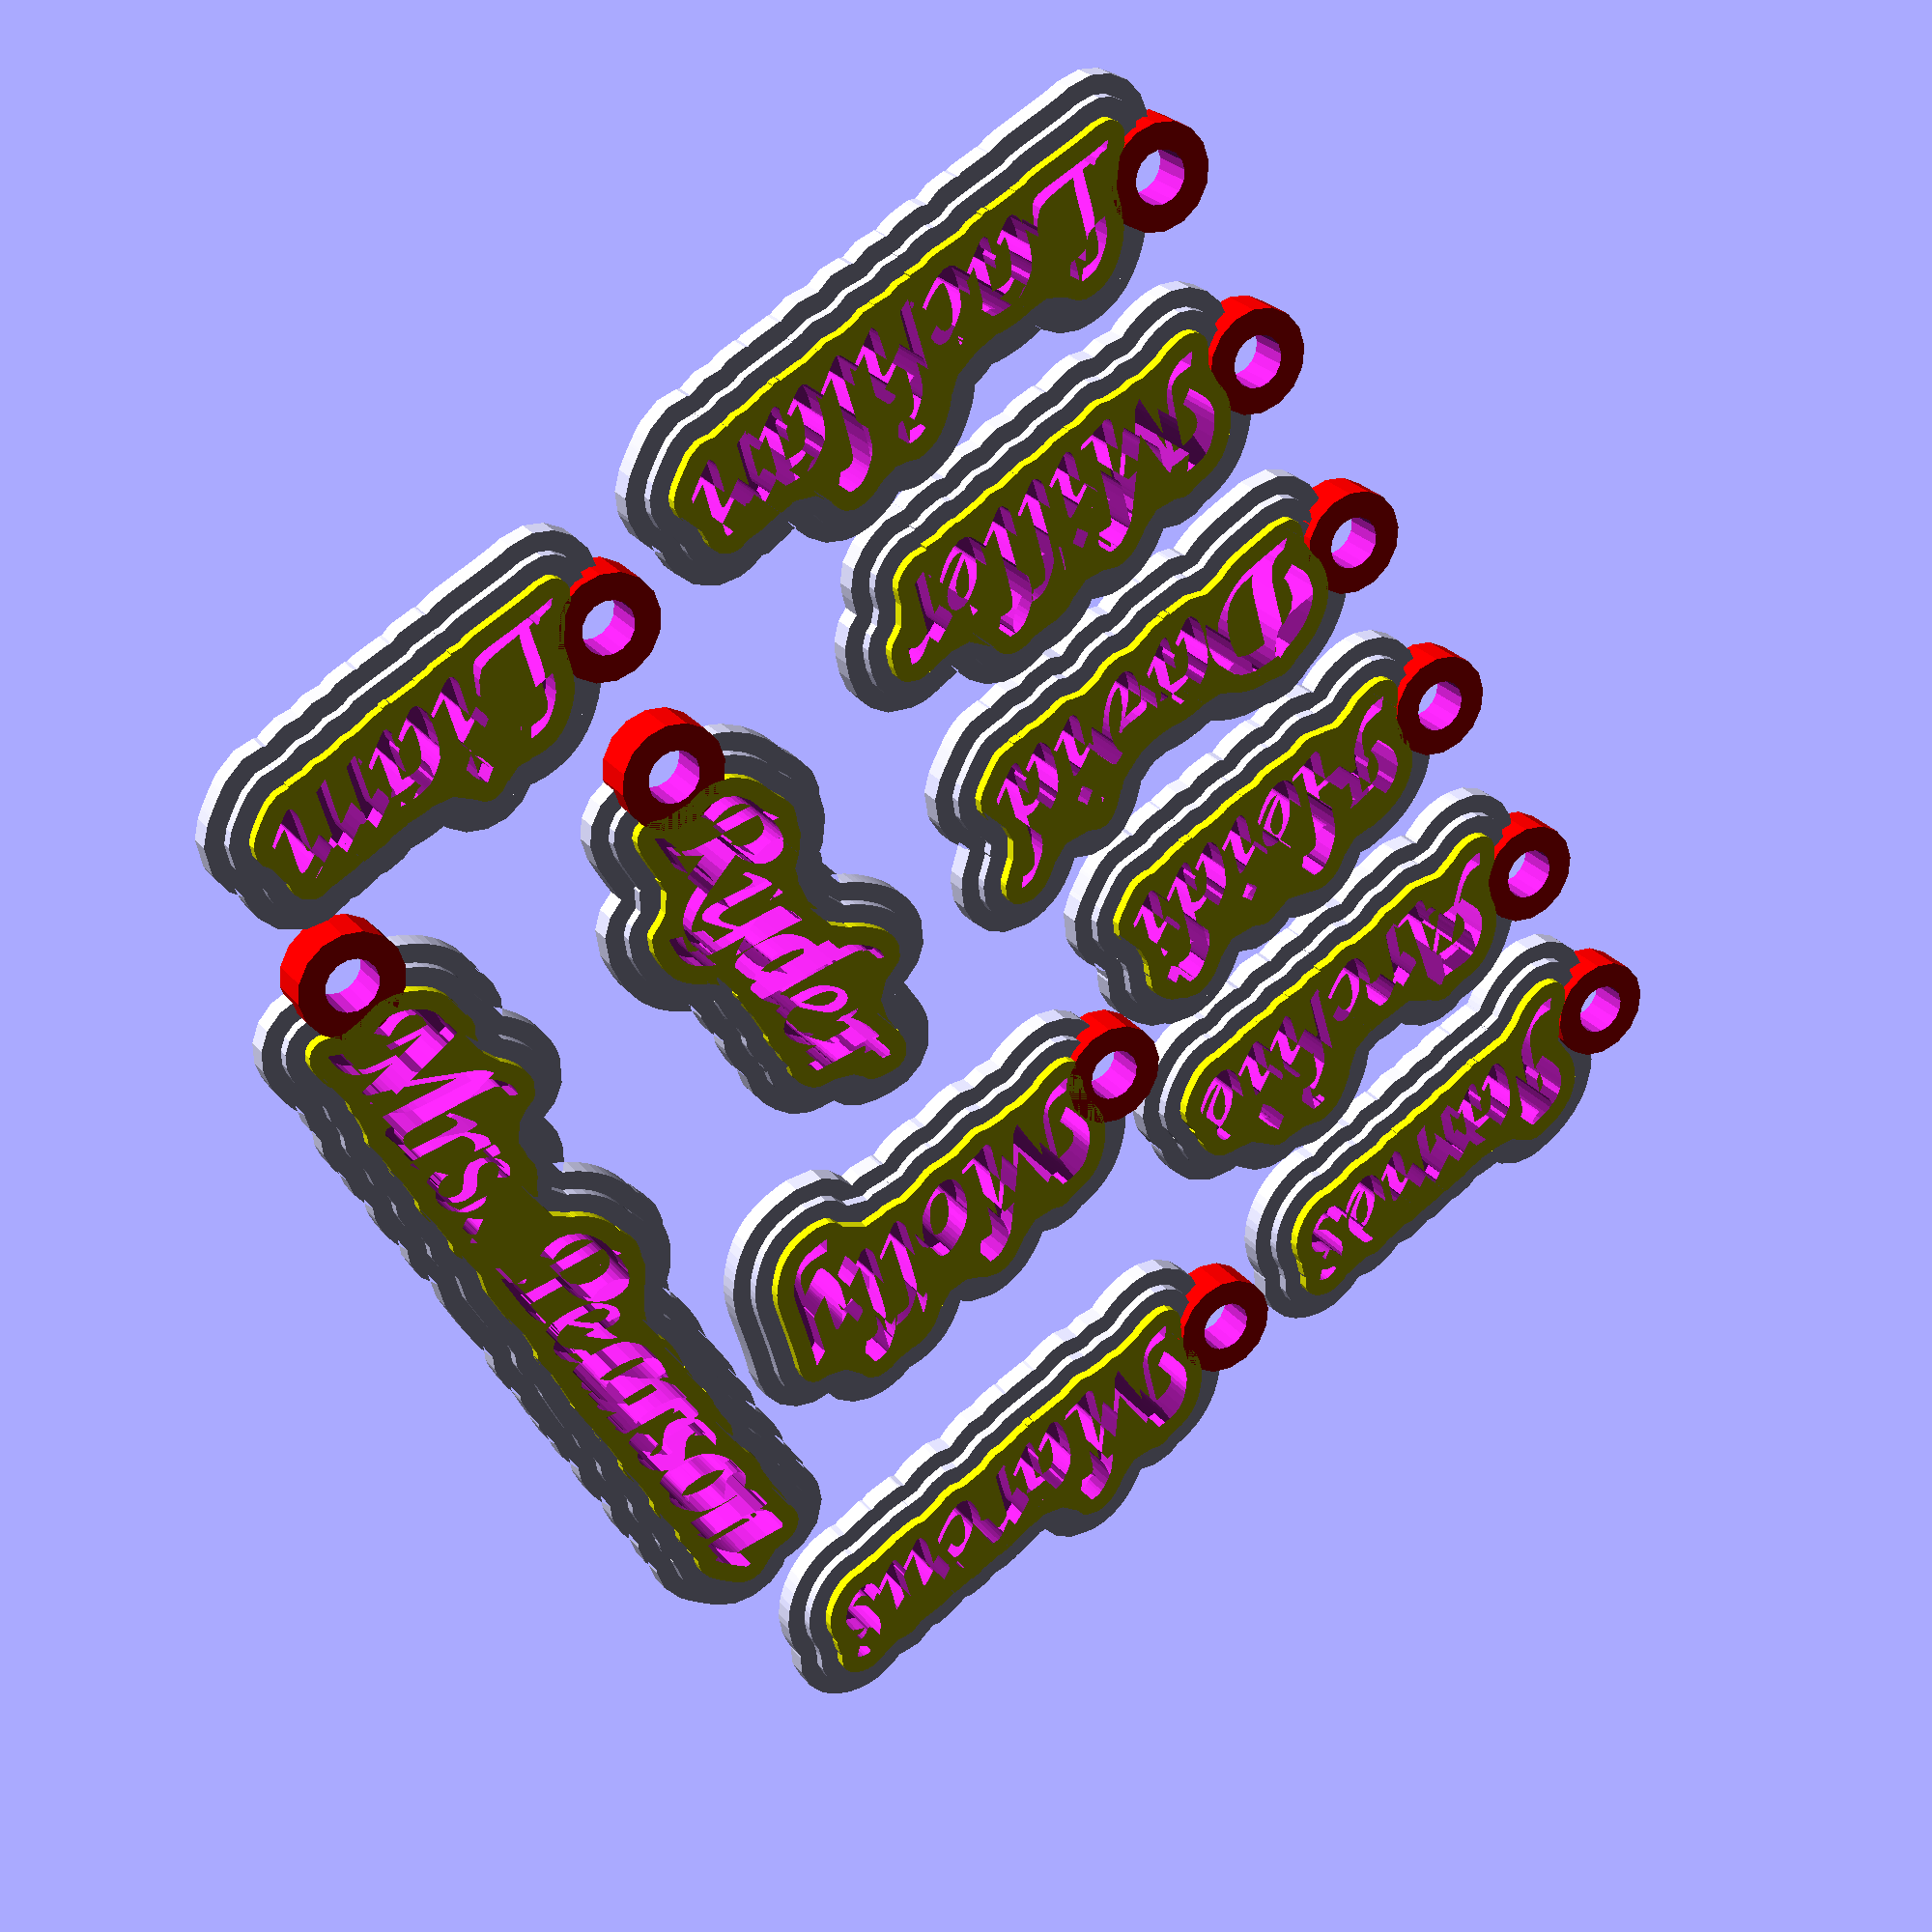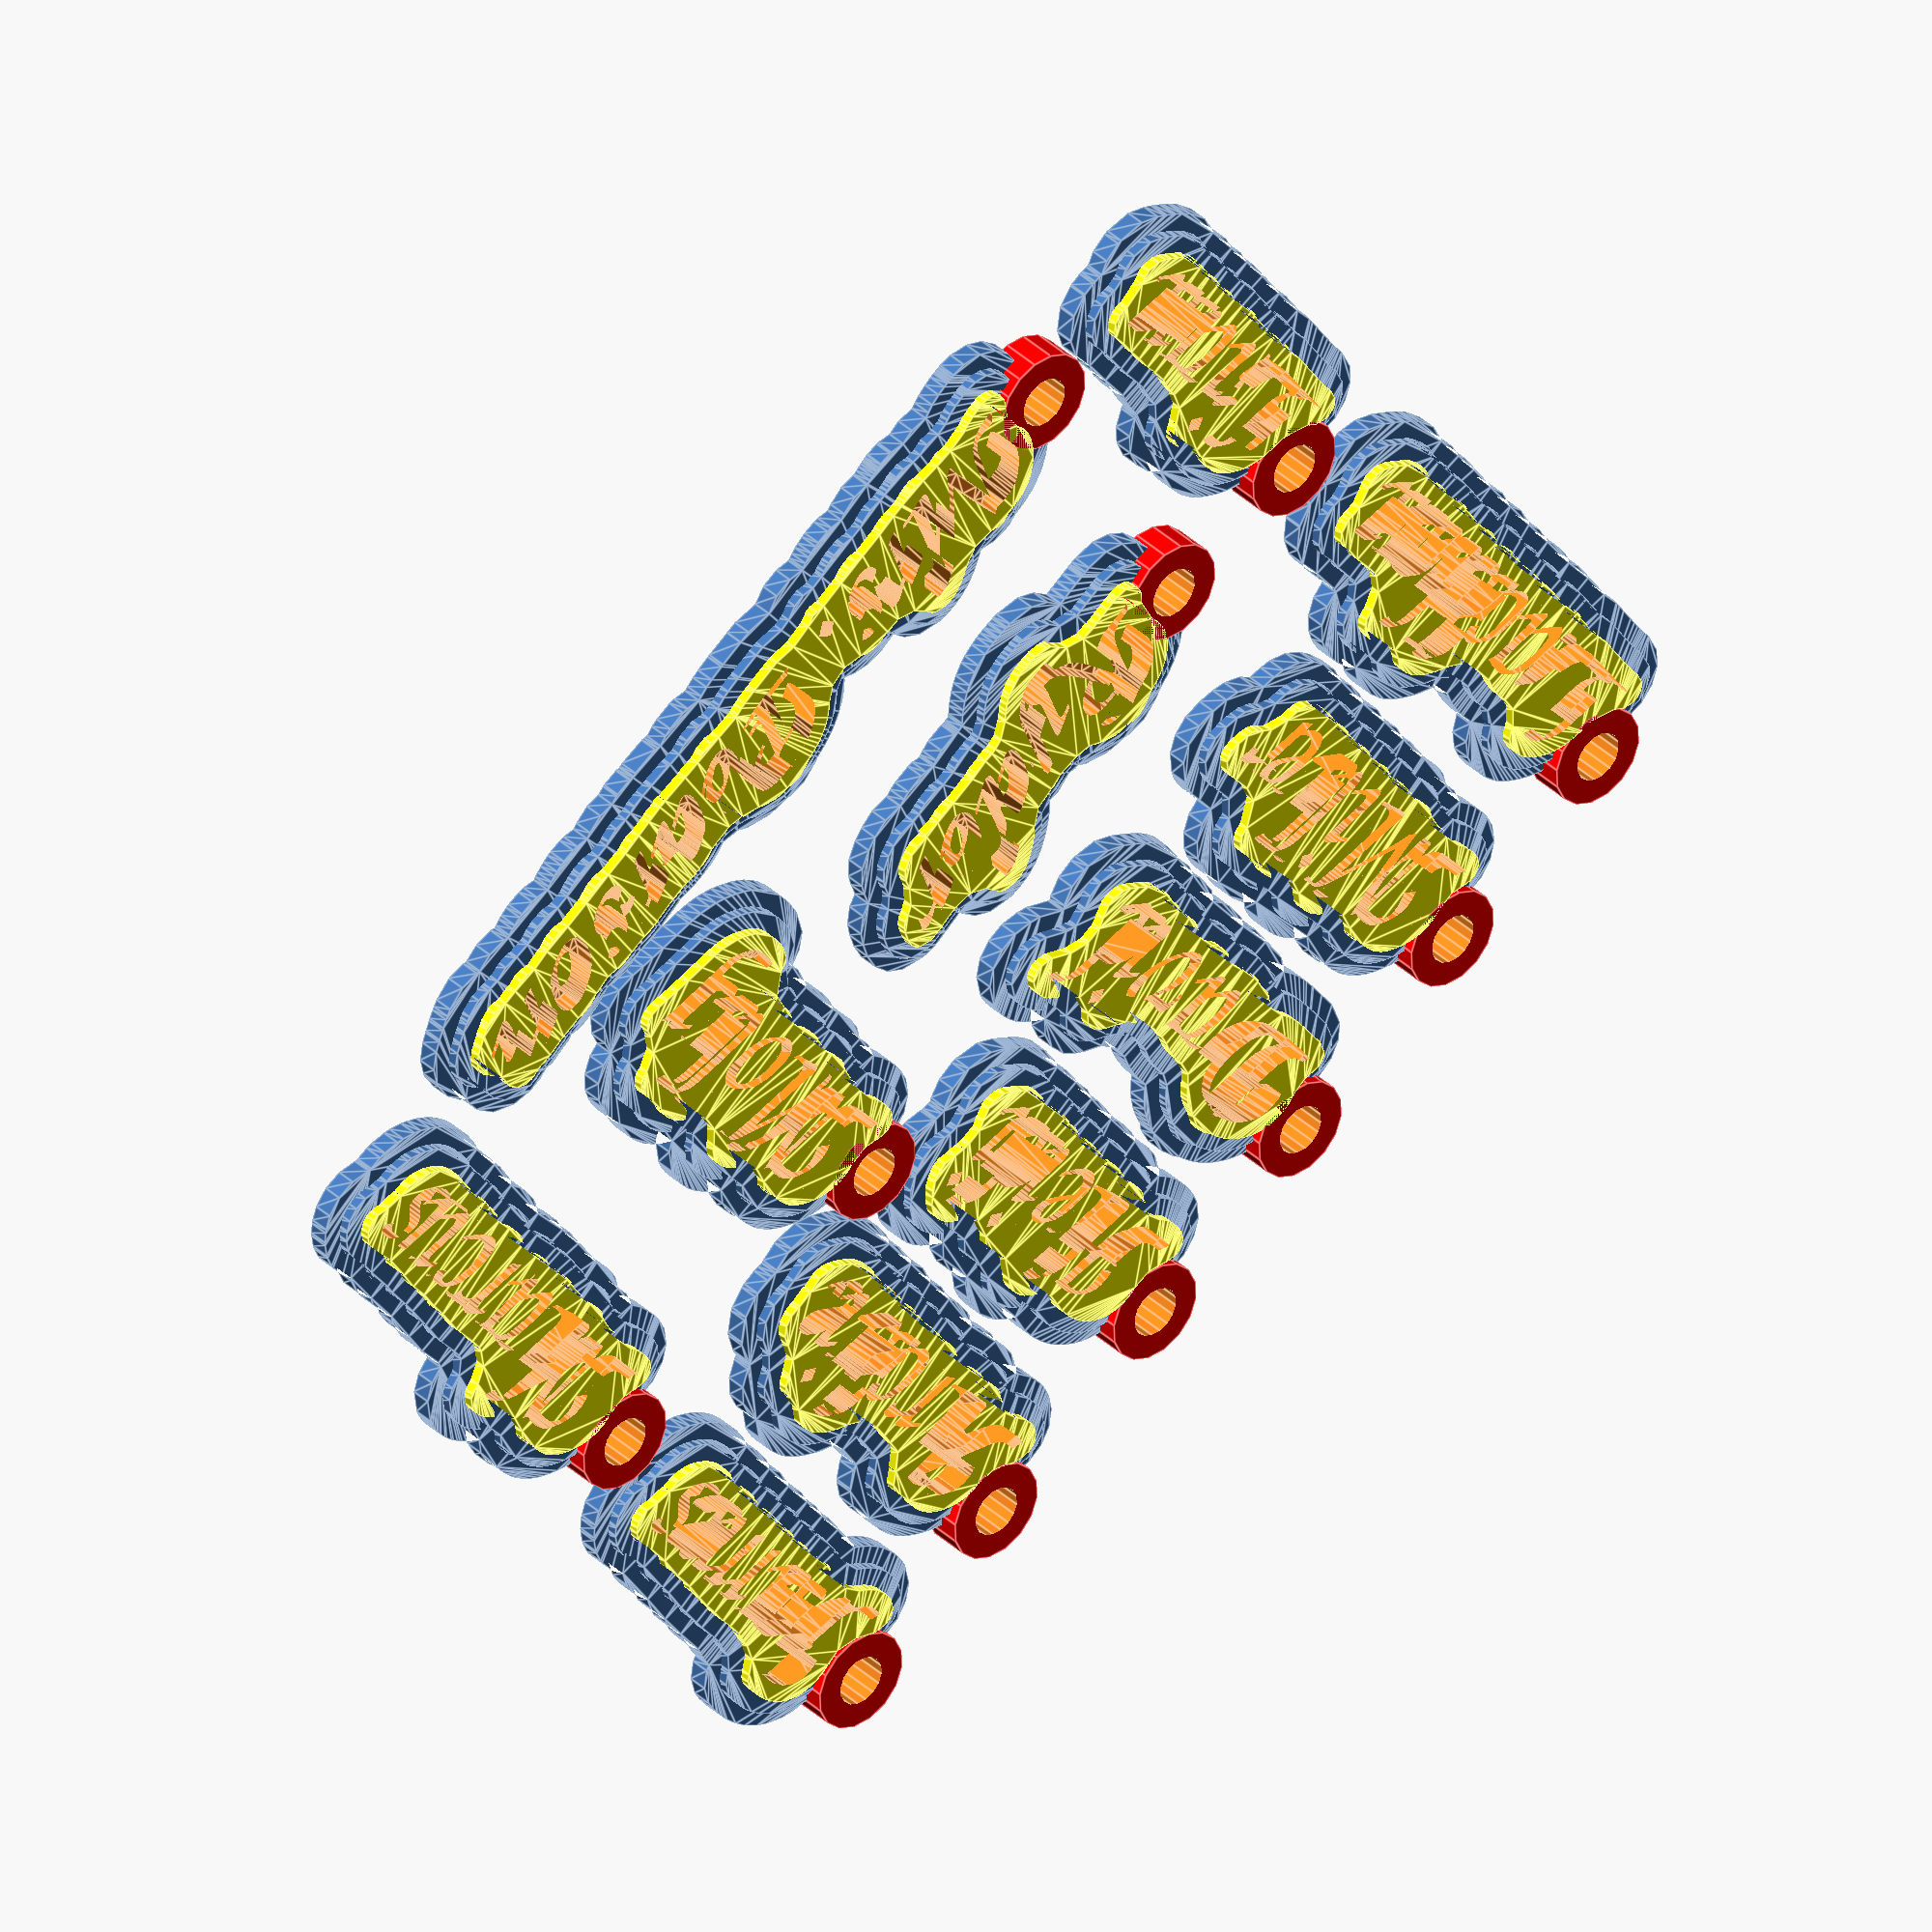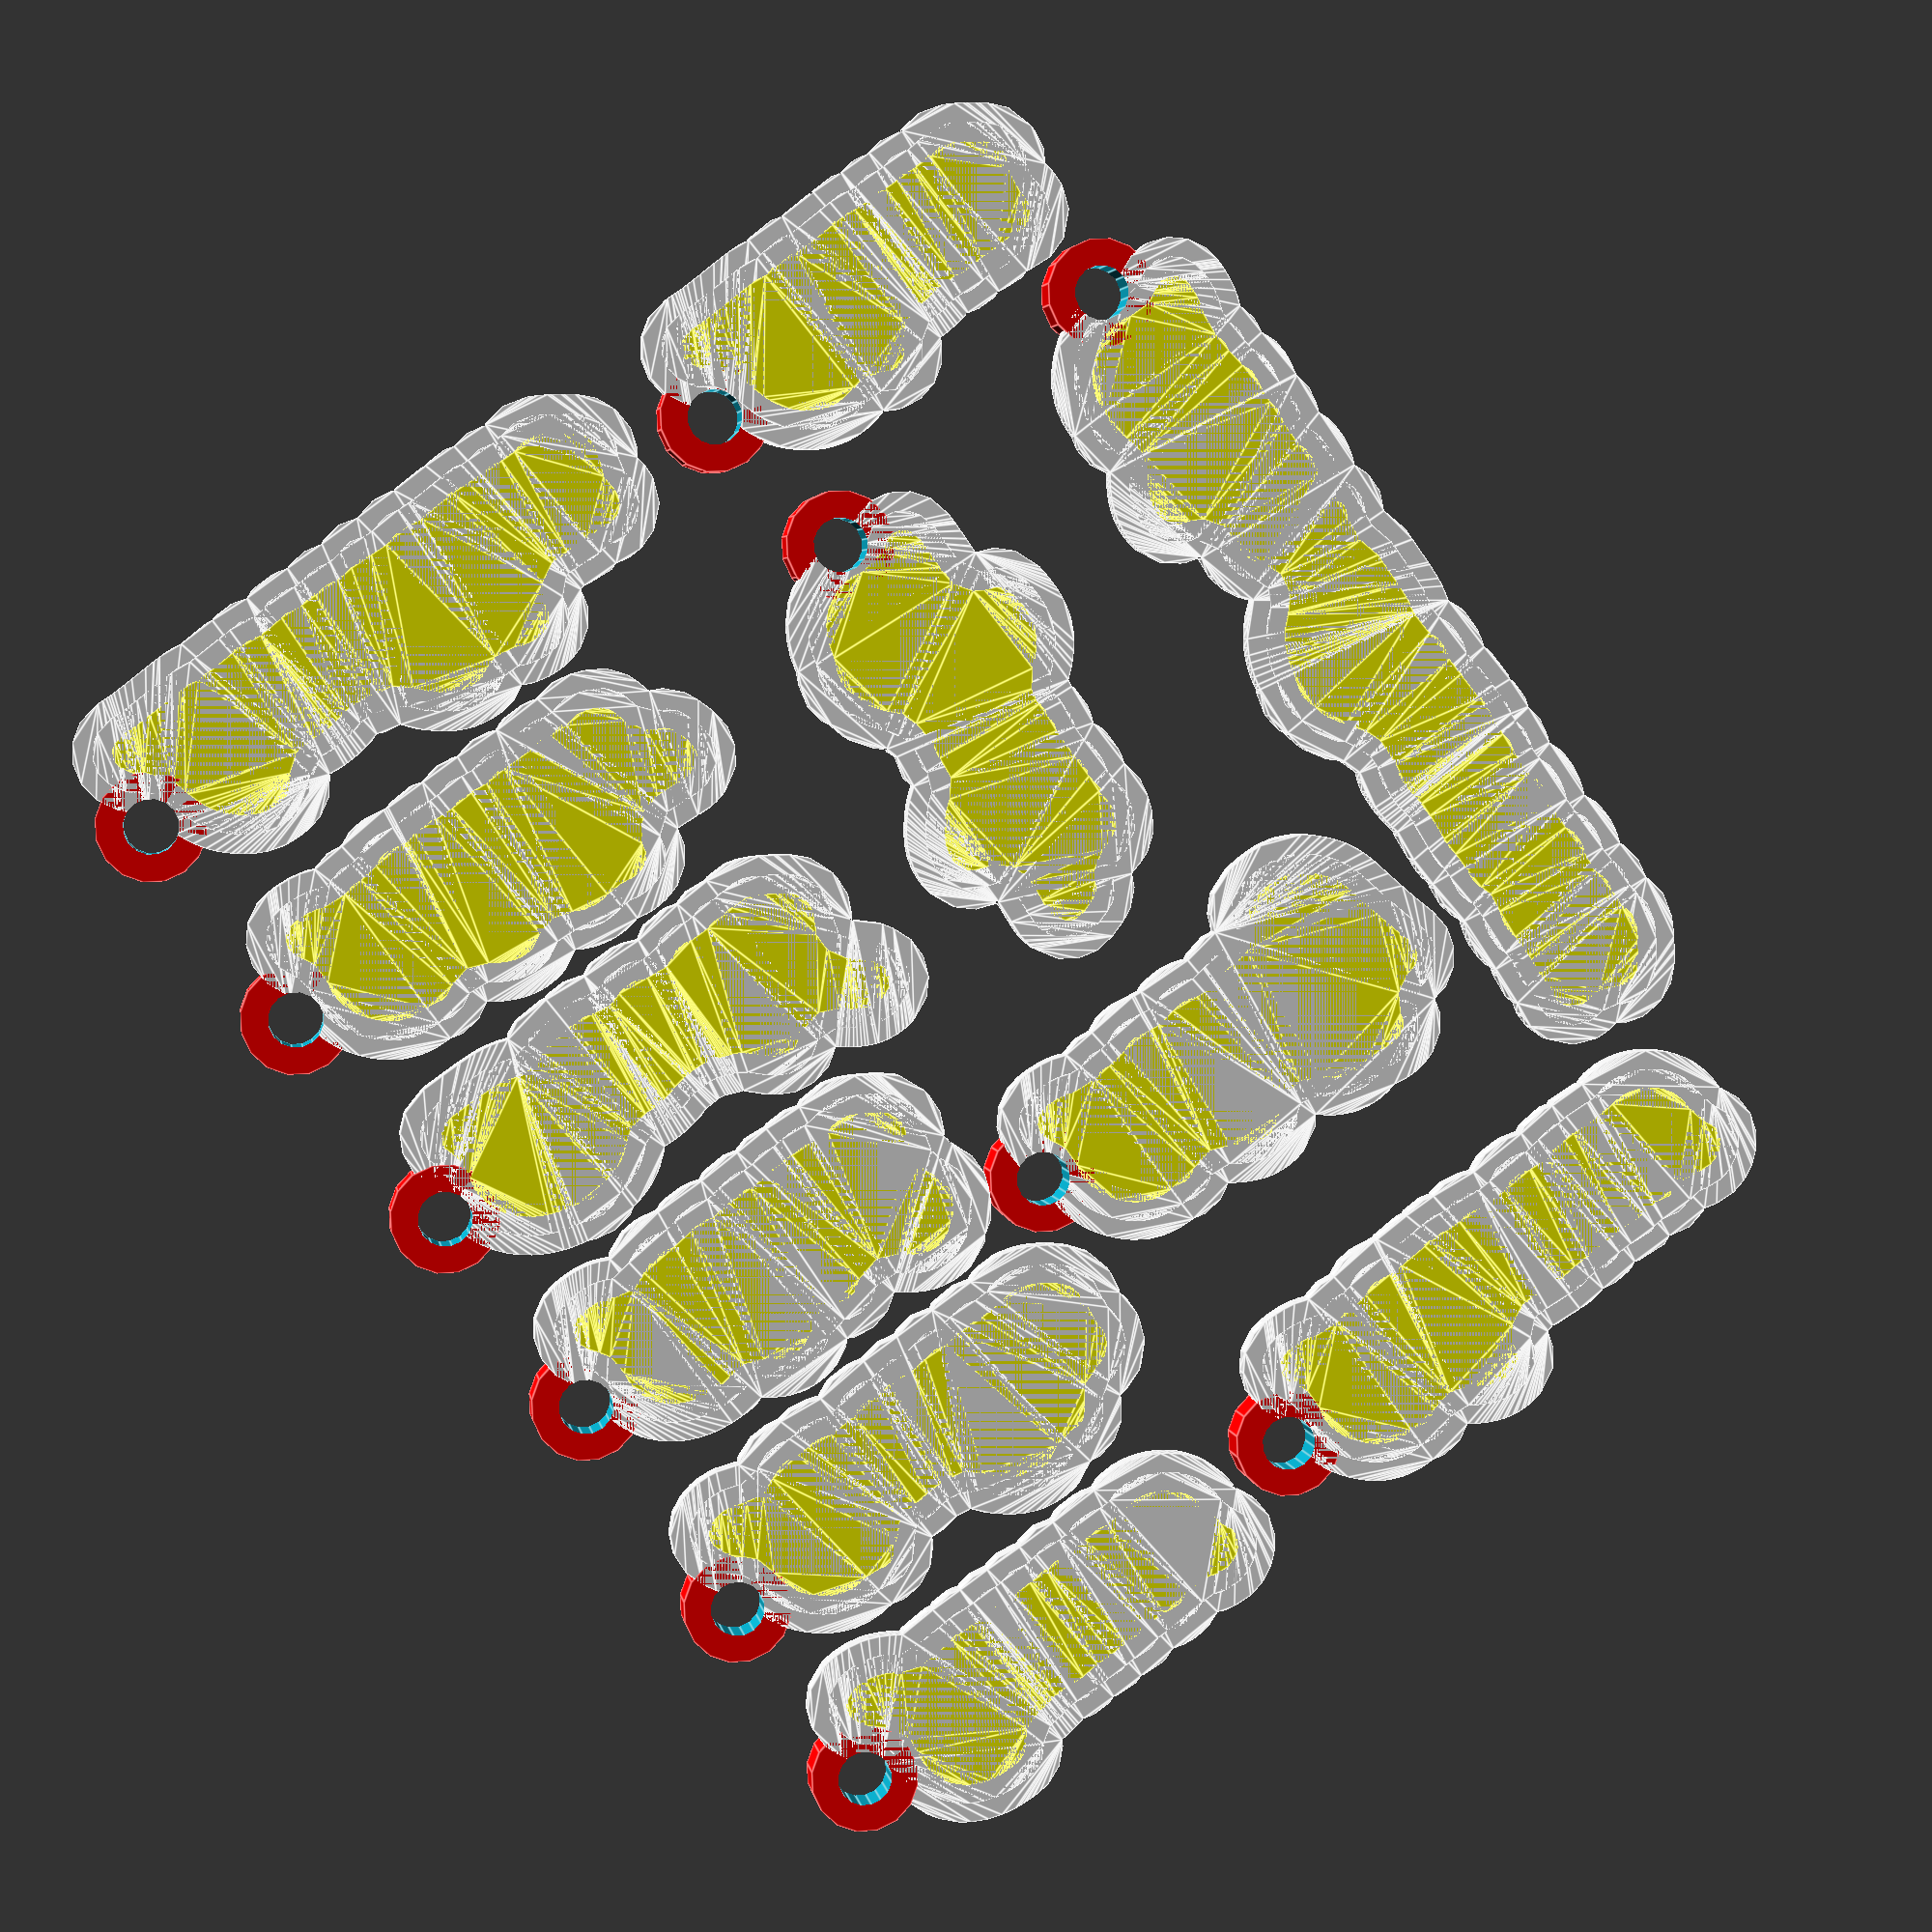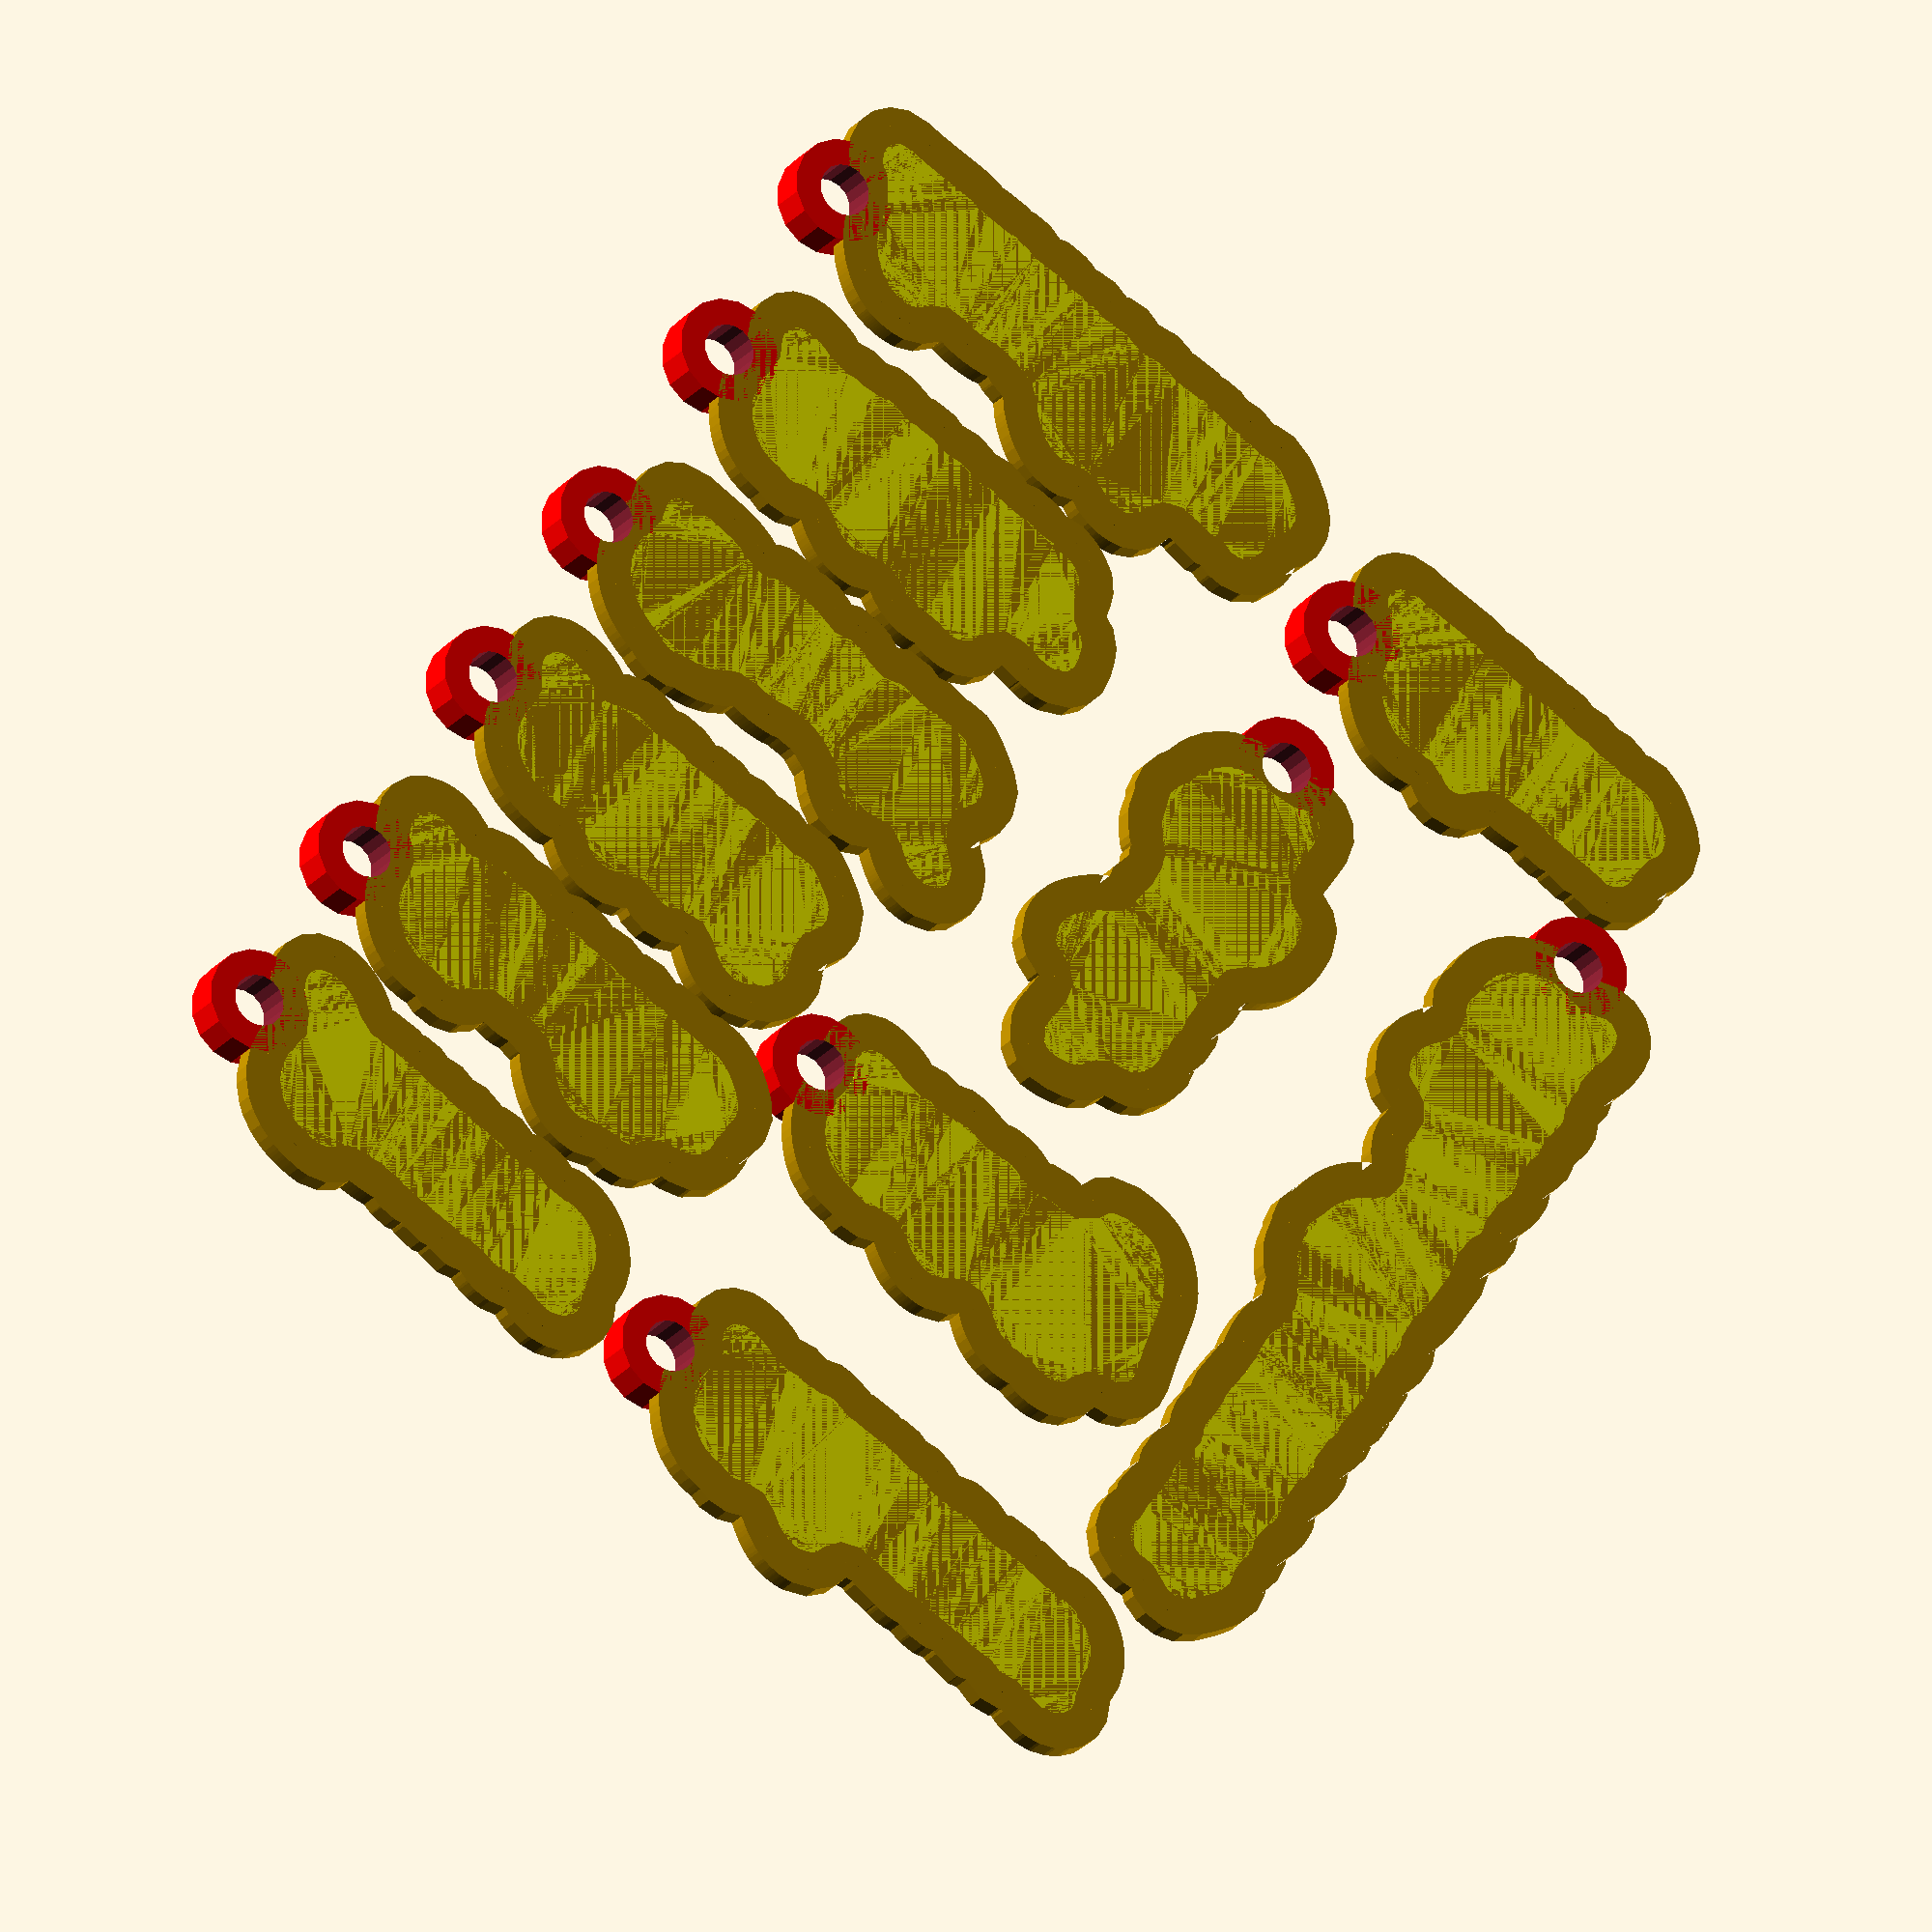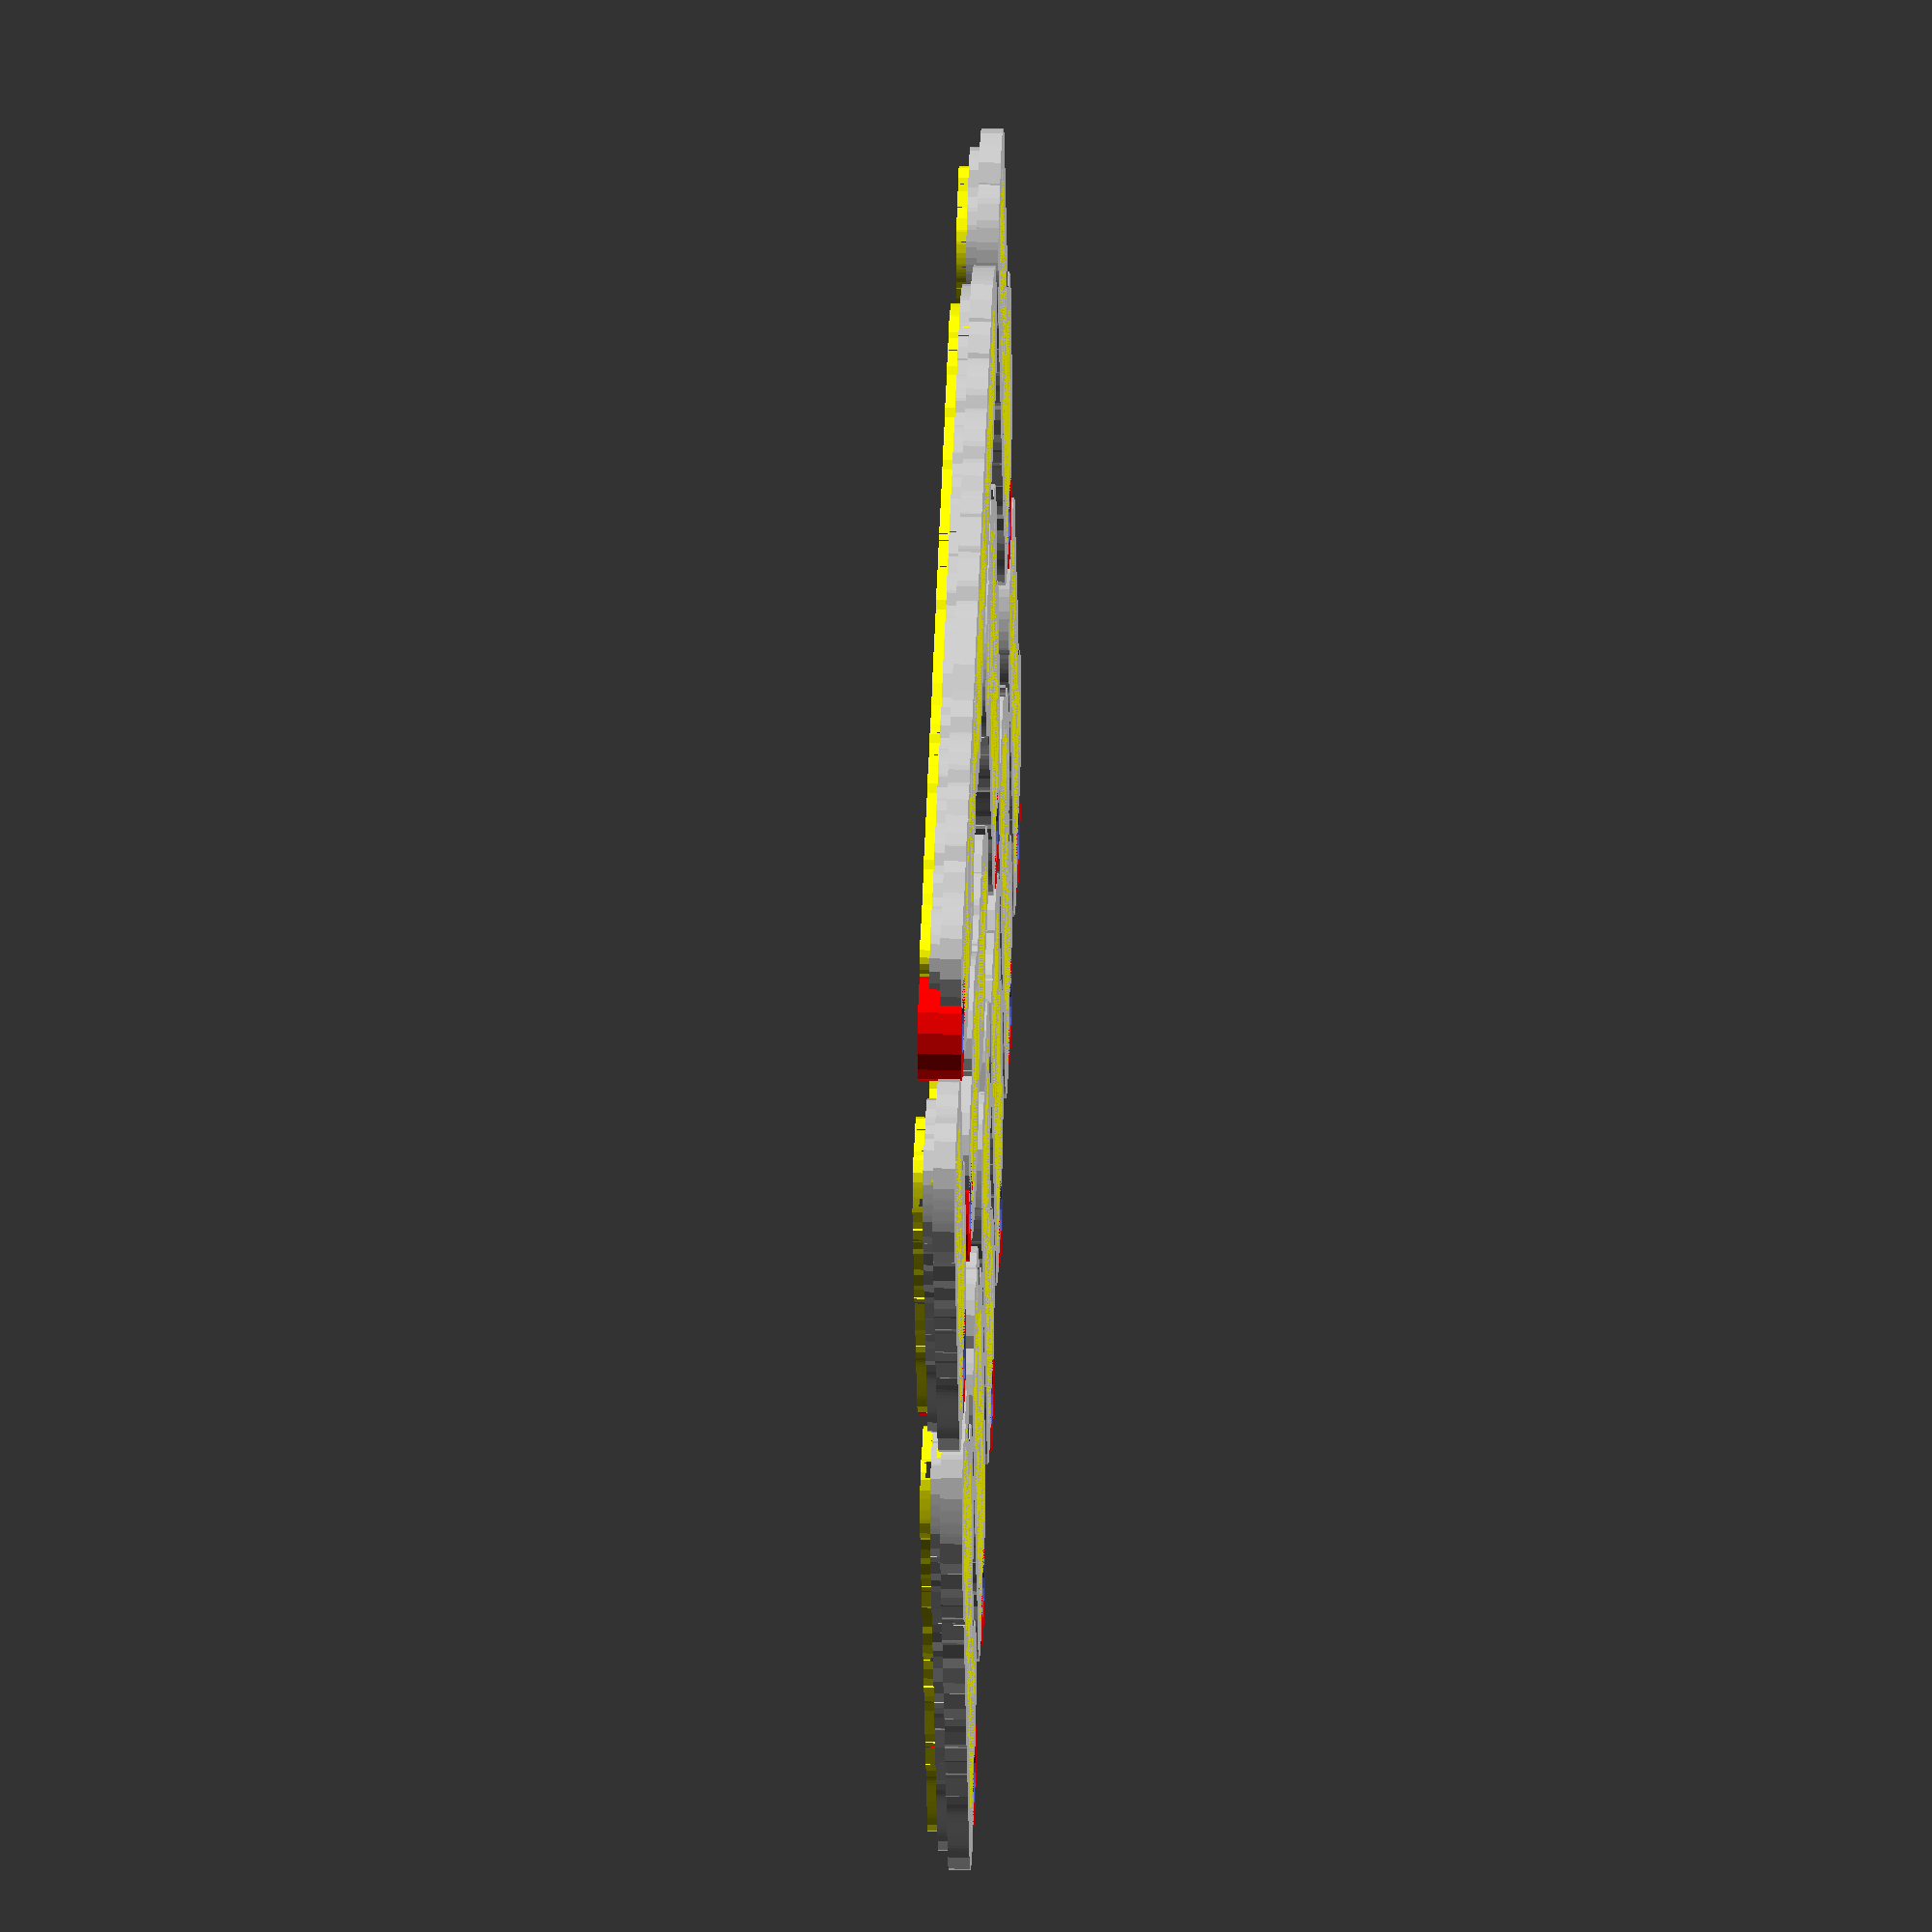
<openscad>
/*
   Keyrings for Millie's 8th Birthday.
   
   License: CC-0 No Rights Reserved
   https://creativecommons.org/share-your-work/public-domain/cc0/
*/

module cloud(x) {
        
    difference() {

        union () {    
            linear_extrude(2) offset(r=x*3) children();
            linear_extrude(3) offset(r=-x) offset(r=x*3) children();
            color([1,1,0]) linear_extrude(4) offset(r=-x*2) offset(r=x*3) children();
        }
        translate([0,0,2]) linear_extrude(10) children();
    }
}

module keyring(kx, ky) {
   difference() {
      union() {
          color([1,0,0]) translate([kx,ky,0]) cylinder(h=4,d=10);
          children();
      }
      translate([kx,ky,-1]) cylinder(h=6,d=5, $fn=16);
   }
}

module present(name, ox, oy, kx, ky) {
    translate([ox,oy,0]) {
        keyring(kx, ky) {
            cloud(1.75) {
                text(name, size=12, font="URW Chancery L", valign="center");
            }
        }
    }
}
        


module keyrings1() {
present("Benjamin", 5, 10, -4, 0);
present("Charlotte", 5, 35, -4, 0);
present("Allanah", 5, 59, -3, 1);

present("Willow", 5, 83, -4, 0);
present("Shelby", 10, 106, -4, 0);
present("Elise", 63, 105, -4, -1);
present("Mya", 67, 50, -4, 0);
present("Amy", 65, 78, -3, 3);
present("Zac", 72, 24, -2, 2);
}
    
module keyrings2() {
present("Amelia", 5, 10, -3, 1);
present("Charlie", 5, 32, -4, 0);
present("Bianca", 5, 55, -4, 0);
present("Amber", 5, 77, -3, 0);
present("Isobel", 5, 100, -2, 0);
present("Dylan", 59, 20, -4, 0);
present("Caleb", 60, 45, -4, 0);
present("Chloe", 58, 70, -4, 0);
present("Kitty", 55, 96, -3, 0);
}

module keyrings3() {
present("Felix", 5, 10, -3, -1);
present("Betty", 5, 35, -4, 0);
present("April", 5, 62, -3, 1);
present("Rhonda", 5, 90, -3, 1);
}

module keyrings4() {
present("Alexander", 5, 10, -3, 1);
present("Charlotte", 6, 55.5, -4, 0);
present("Samantha", 4, 33, -2, 1);
present("Isabella", 4, 78, -2, 0);
present("Alannah", 5, 101, -3, 1);
rotate([0,0,90]) {
present("Alannah", 9, -80, -3, 1);   
present("Jett", 7, -103, -3, 0);
present("Jett", 45, -103, -3, 0);
}
present("Jack", 70, 99, -3, 0);
present("Ava", 64, 77, -3, 1);
}

module keyrings5() {
present("Lachlan", 3, 10, -2, 1);
present("Miller", 5, 32.5, -4, 0);
present("David", 5, 55, -4, 0);
present("Heidi", 5, 76.5, -4, 0);
present("Archie", 4, 99, -3, 1);
present("James", 5, 120, -4, 0);
present("Molly", 50, 85, -3, 0);
present("Liam", 65.5, 10, -2, 1);
present("Marcus", 55, 119, -4, 0);
rotate([0,0,90]) {
    
    present("Mrs. Pearson", 25.5, -99, -3, 0);
    present("Ryder", 30, -67, -3, 1);
}
}

keyrings5();

</openscad>
<views>
elev=153.5 azim=330.3 roll=209.9 proj=p view=solid
elev=323.1 azim=234.3 roll=320.0 proj=o view=edges
elev=176.4 azim=36.0 roll=8.9 proj=p view=edges
elev=21.7 azim=146.5 roll=153.6 proj=o view=wireframe
elev=330.0 azim=292.4 roll=92.3 proj=o view=solid
</views>
